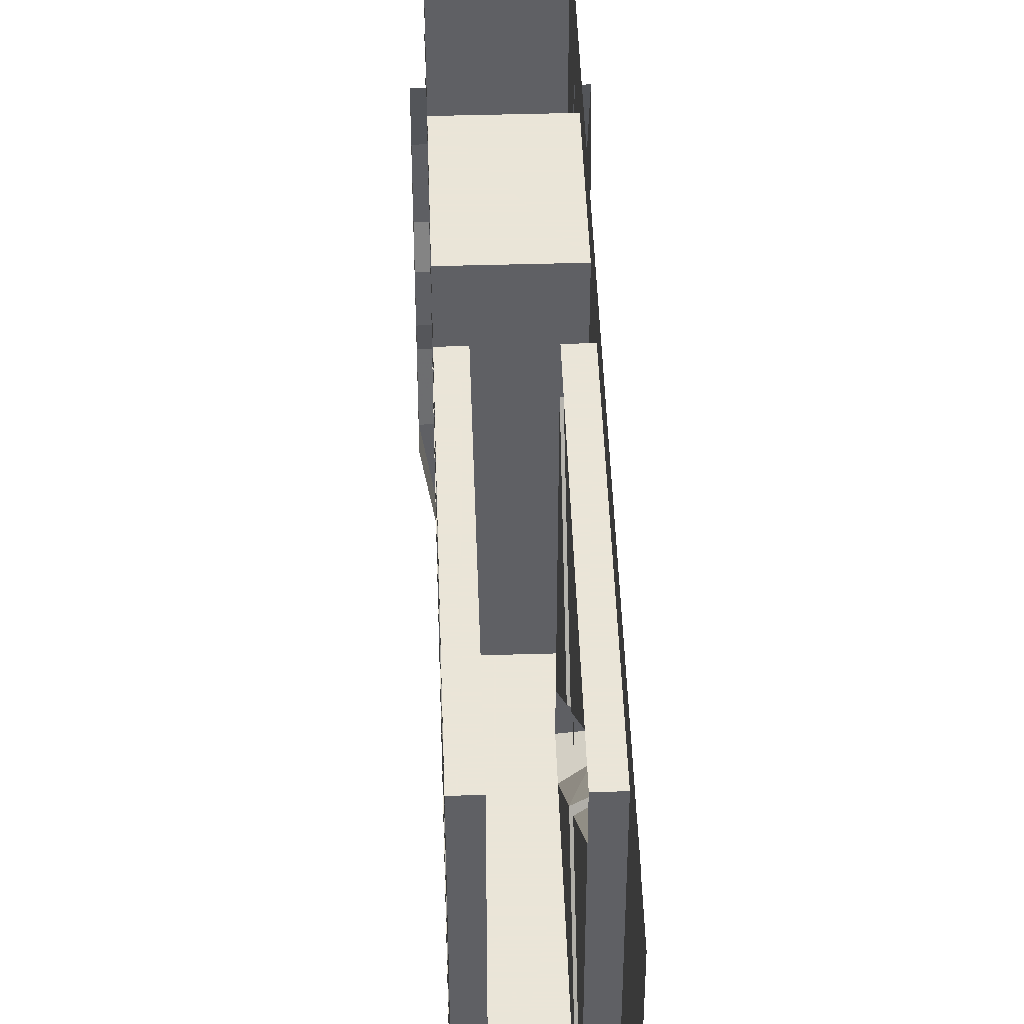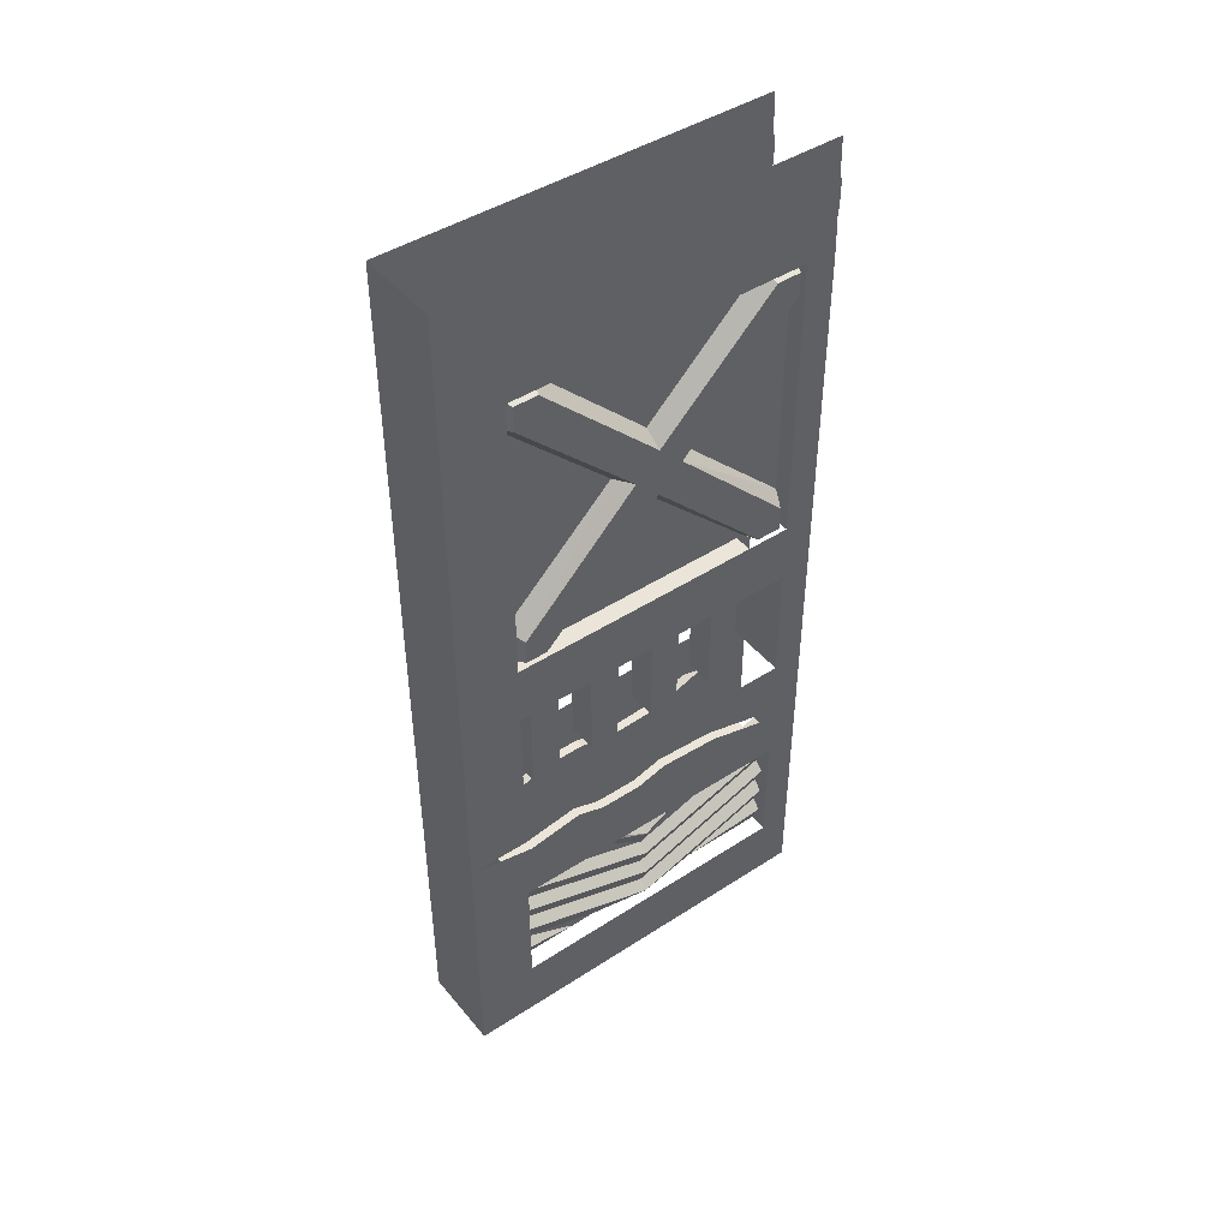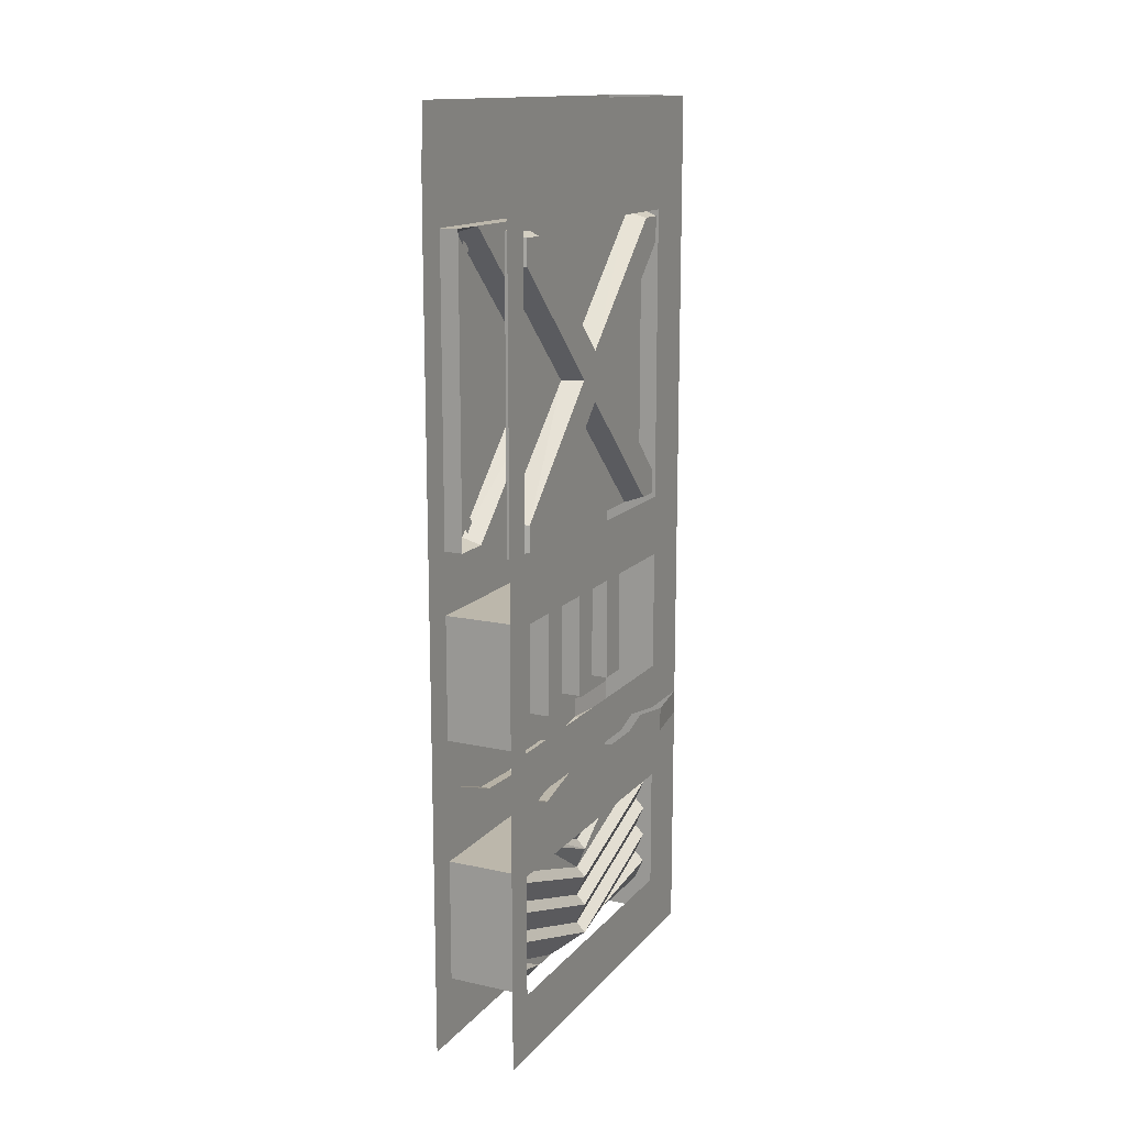
<metadata>
{"format":"obj","ext":"obj","renderer":"f3d","projection":"perspective","resolution":1024,"background":"white","views":[{"elev":45.5,"azim":178.1,"up":"+Z"},{"elev":44.9,"azim":-127.0,"up":"+Y"},{"elev":14.4,"azim":25.6,"up":"+Y"}]}
</metadata>
<code>
v 0.02344 -2.203 -0.3906
v 0.02344 -2.242 -0.4297
v 0.02344 -2.203 -0.4688
v 0.02344 -2.164 -0.4297
v 0.02344 -1.109 -0.3906
v 0.02344 -1.148 -0.4297
v 0.02344 -1.109 -0.4688
v 0.02344 -1.07 -0.4297
v 0.02344 -2.242 0.5
v 0.02344 -2.203 0.4609
v 0.02344 -2.164 0.5
v 0.02344 -1.148 0.5
v 0.02344 -1.109 0.4609
v 0.02344 -1.07 0.5
v 0.02344 -0.1797 0.5
v 0.02344 -0.1406 0.4609
v 0.02344 -0.1016 0.5
v 0 -0.9531 -0.2812
v 0 -0.9766 -0.2578
v 0 -1 -0.2812
v 0 -0.9766 -0.3047
v 0 -0.9531 0.3516
v 0 -0.9766 0.375
v 0 -1 0.3516
v 0 -0.9766 0.3281
v 0 -0.3125 -0.2812
v 0 -0.3359 -0.2578
v 0 -0.3594 -0.2812
v 0 -0.3359 -0.3047
v 0 -0.3125 0.3516
v 0 -0.3359 0.375
v 0 -0.3594 0.3516
v 0 -0.3359 0.3281
v -0.1875 -2.164 -0.4297
v -0.1875 -2.203 -0.4688
v -0.1875 -2.242 -0.4297
v -0.1875 -2.203 -0.3906
v -0.1875 -1.07 -0.4297
v -0.1875 -1.109 -0.4688
v -0.1875 -1.148 -0.4297
v -0.1875 -1.109 -0.3906
v -0.1875 -2.164 0.5
v -0.1875 -2.203 0.4609
v -0.1875 -2.242 0.5
v -0.1875 -1.07 0.5
v -0.1875 -1.109 0.4609
v -0.1875 -1.148 0.5
v -0.1875 -0.1016 0.5
v -0.1875 -0.1406 0.4609
v -0.1875 -0.1797 0.5
v -0.1641 -0.9766 -0.3047
v -0.1641 -1 -0.2812
v -0.1641 -0.9766 -0.2578
v -0.1641 -0.9531 -0.2812
v -0.1641 -0.9766 0.3281
v -0.1641 -1 0.3516
v -0.1641 -0.9766 0.375
v -0.1641 -0.9531 0.3516
v -0.1641 -0.3359 -0.3047
v -0.1641 -0.3594 -0.2812
v -0.1641 -0.3359 -0.2578
v -0.1641 -0.3125 -0.2812
v -0.1641 -0.3359 0.3281
v -0.1641 -0.3594 0.3516
v -0.1641 -0.3359 0.375
v -0.1641 -0.3125 0.3516
v 0.02344 -0.2969 0.4062
v 0.02344 -0.3594 0.4062
v 0.02344 -0.2969 0.3438
v -0.02344 -0.2812 0.3281
v -0.02344 -0.2812 0.4219
v -0.02344 -0.375 0.4219
v 0.02344 -0.6562 0.1016
v 0.02344 -0.5938 0.03906
v -0.02344 -0.5625 0.03906
v -0.02344 -0.2812 -0.25
v 0.02344 -0.2812 -0.3438
v 0.02344 -0.2812 0.4219
v -0.02344 -0.9375 0.4219
v -0.02344 -0.6562 0.1328
v 0.02344 -0.9531 0.3984
v 0.02344 -0.7188 0.03906
v 0.02344 -0.6562 -0.02344
v 0.02344 -0.3594 -0.3281
v 0.02344 -0.2969 -0.2656
v 0.02344 -0.2969 -0.3281
v -0.02344 -0.375 -0.3438
v -0.02344 -0.2812 -0.3438
v 0.02344 -1.031 -0.3438
v 0.02344 -0.1797 -0.5
v 0.02344 -0.1797 -0.3438
v 0.02344 -0.2031 -0.2031
v 0.02344 -0.2031 0.05469
v 0.02344 -0.1953 0.2109
v 0.02344 -0.1406 0.3594
v 0.02344 0 0.4922
v 0.02344 -0.2812 0.5
v 0.02344 -1.031 0.4219
v -0.02344 -1.031 0.4219
v 0.02344 -1.016 0.3984
v 0.02344 -1.016 -0.3203
v 0.02344 -0.9531 -0.3203
v 0.02344 -1.016 -0.2656
v -0.02344 -1.031 -0.25
v -0.02344 -1.031 -0.3438
v -0.02344 -0.9375 -0.3438
v -0.02344 -0.75 0.03906
v -0.02344 -1.031 0.3281
v 0.02344 -1.016 0.3359
v -0.02344 -0.6562 -0.05469
v -0.1875 -0.1797 -0.3438
v -0.1875 -0.1797 -0.5
v -0.1875 -0.2812 -0.3438
v -0.1875 -0.2031 -0.2031
v -0.1875 -0.1172 -0.3438
v -0.1875 -0.1172 -0.5
v 0.02344 -0.1172 -0.5
v 0.02344 -1.109 -0.5
v -0.1875 -1.109 -0.5
v -0.1875 -1.031 -0.3438
v -0.1406 -0.9375 -0.3438
v -0.1406 -0.375 -0.3438
v -0.1406 -0.2812 -0.3438
v -0.1406 -0.2812 -0.25
v -0.1875 -0.2812 0.4219
v -0.1875 -0.2031 0.05469
v -0.1875 -0.1797 -0.1328
v -0.1875 -0.09375 -0.2031
v -0.1875 0 -0.3438
v -0.1875 0 -0.5
v 0.02344 0 -0.5
v 0.02344 0 -0.3438
v 0.02344 -0.1172 -0.3438
v -0.1875 -0.1797 -0.02344
v -0.1875 -0.1172 -0.1328
v -0.1875 -0.1172 -0.02344
v -0.1875 -0.09375 0.05469
v -0.1875 0 0.4922
v -0.1875 -0.1016 0.2109
v -0.1875 -0.1406 0.3594
v -0.1875 -0.2812 0.5
v -0.1875 -1.031 0.5
v -0.1875 -1.031 0.4219
v -0.1875 -1.188 0.5
v -0.1875 -1.188 0.4219
v -0.1875 -1.5 0.5
v -0.1875 -1.5 0.4219
v -0.1875 -1.812 0.4219
v -0.1875 -1.812 0.5
v -0.1875 -2.125 0.4219
v -0.1875 -2.125 0.5
v -0.1875 -2.289 0.4219
v -0.1875 -2.289 0.5
v -0.1875 -0.1953 0.2109
v -0.1875 -1.68 -0.3438
v -0.1875 -1.68 -0.5
v -0.1875 -1.812 -0.5
v -0.1875 -1.812 -0.3438
v -0.1875 -1.703 -0.2031
v -0.2109 -1.703 -0.2031
v -0.2109 -1.68 -0.3438
v -0.2109 -1.617 -0.3438
v -0.1875 -1.617 -0.5
v 0.02344 -1.617 -0.5
v 0.02344 -1.68 -0.5
v 0.02344 -1.812 -0.5
v 0.02344 -2.125 -0.5
v -0.1875 -2.125 -0.5
v -0.1875 -2.125 -0.3438
v 0.02344 -2.125 -0.3438
v 0.02344 -1.812 -0.3438
v -0.1875 -1.703 0.05469
v -0.1875 -1.68 -0.1328
v -0.2109 -1.68 -0.1328
v -0.2109 -1.594 -0.2031
v -0.1875 -1.617 -0.3438
v -0.1875 -1.5 -0.3438
v -0.1875 -1.188 -0.3438
v 0.02344 -1.5 -0.3438
v 0.02344 -1.617 -0.3438
v 0.02344 -1.594 -0.2031
v 0.02344 -1.5 0.4219
v 0.02344 -1.594 0.05469
v 0.02344 -1.617 -0.1328
v 0.02344 -1.617 -0.02344
v -0.1875 -1.68 -0.02344
v -0.2109 -1.68 -0.02344
v -0.2109 -1.617 -0.1328
v -0.1875 -1.594 -0.2031
v -0.1875 -1.617 -0.1328
v -0.1875 -1.617 -0.02344
v -0.1875 -1.594 0.05469
v -0.1875 -1.641 0.3594
v -0.1875 -1.695 0.2109
v -0.1875 -1.602 0.2109
v -0.2109 -1.695 0.2109
v -0.2109 -1.703 0.05469
v -0.2109 -1.617 -0.02344
v -0.2109 -1.594 0.05469
v -0.2109 -1.602 0.2109
v -0.2109 -1.641 0.3594
v 0.02344 -1.188 -0.3438
v 0.02344 -1.188 0.4219
v 0.02344 -1.188 0.5
v 0.02344 -1.5 0.5
v 0.02344 -1.812 0.5
v 0.02344 -1.812 0.4219
v 0.02344 -1.641 0.3594
v 0.02344 -1.602 0.2109
v -0.1406 -0.5625 0.03906
v -0.1406 -0.2812 0.3281
v -0.1875 -0.2969 -0.2656
v -0.1875 -0.5938 0.03906
v -0.1875 -0.2969 0.3438
v -0.1406 -0.2812 0.4219
v -0.1406 -0.6562 -0.05469
v -0.1875 -0.6562 -0.02344
v -0.1875 -0.3594 -0.3281
v -0.1875 -0.2969 -0.3281
v -0.1875 -0.6562 0.1016
v -0.1875 -0.3594 0.4062
v -0.1875 -0.2969 0.4062
v -0.1406 -0.375 0.4219
v -0.1406 -0.9375 0.4219
v -0.1406 -1.031 0.4219
v -0.1875 -0.9531 0.3984
v -0.1875 -1.016 0.3984
v -0.1406 -1.031 0.3281
v -0.1875 -1.016 0.3359
v -0.1406 -0.75 0.03906
v -0.1406 -1.031 -0.25
v -0.1875 -0.7188 0.03906
v -0.1875 -1.016 -0.2656
v -0.1406 -1.031 -0.3438
v -0.1875 -1.016 -0.3203
v -0.1406 -0.6562 0.1328
v -0.04688 -1.5 -0.1953
v -0.04688 -1.5 -0.2734
v -0.04688 -1.188 -0.2734
v -0.04688 -1.188 -0.1953
v -0.125 -1.5 -0.1953
v -0.125 -1.188 -0.1953
v -0.125 -1.5 -0.2734
v -0.125 -1.188 -0.2734
v -0.04688 -1.5 -0.02344
v -0.04688 -1.5 -0.1016
v -0.04688 -1.188 -0.1016
v -0.04688 -1.188 -0.02344
v -0.125 -1.5 -0.02344
v -0.125 -1.188 -0.02344
v -0.125 -1.5 -0.1016
v -0.125 -1.188 -0.1016
v -0.04688 -1.5 0.1562
v -0.04688 -1.5 0.07812
v -0.04688 -1.188 0.07812
v -0.04688 -1.188 0.1562
v -0.125 -1.5 0.1562
v -0.125 -1.188 0.1562
v -0.125 -1.5 0.07812
v -0.125 -1.188 0.07812
v -0.04688 -1.5 0.3359
v -0.04688 -1.5 0.2578
v -0.04688 -1.188 0.2578
v -0.04688 -1.188 0.3359
v -0.125 -1.5 0.3359
v -0.125 -1.188 0.3359
v -0.125 -1.5 0.2578
v -0.125 -1.188 0.2578
v 0.02344 -0.1797 -0.1328
v 0.02344 -0.1797 -0.02344
v 0.02344 -0.09375 0.05469
v 0.02344 -0.1016 0.2109
v 0.02344 -0.09375 -0.2031
v 0.02344 -0.1172 -0.1328
v 0.02344 -0.1172 -0.02344
v 0.02344 -1.68 -0.3438
v 0.02344 -1.703 -0.2031
v 0.02344 -2.125 0.4219
v 0.02344 -2.125 0.5
v 0.02344 -2.289 0.5
v 0.02344 -2.289 0.4219
v 0.02344 -2.289 -0.3438
v 0.02344 -1.68 -0.1328
v 0.02344 -1.68 -0.02344
v 0.02344 -1.703 0.05469
v 0.02344 -1.695 0.2109
v 0.04688 -1.695 0.2109
v 0.04688 -1.641 0.3594
v 0.04688 -1.602 0.2109
v 0.04688 -1.703 0.05469
v 0.04688 -1.594 0.05469
v 0.04688 -1.68 -0.02344
v 0.04688 -1.617 -0.02344
v 0.04688 -1.68 -0.1328
v 0.04688 -1.617 -0.1328
v 0.04688 -1.703 -0.2031
v 0.04688 -1.594 -0.2031
v 0.04688 -1.68 -0.3438
v 0.04688 -1.617 -0.3438
v 0.02344 -1.031 0.5
v -0.1875 -2.289 -0.5
v -0.1875 -2.289 -0.3438
v 0.02344 -2.289 -0.5
v -0.1875 -0.9531 -0.3203
v 0 -2.125 0.03906
v 0 -1.992 -0.3438
v -0.02344 -1.969 -0.3438
v -0.02344 -2.102 0.03906
v 0 -1.992 0.4219
v -0.02344 -2.125 0.1953
v -0.02344 -2.047 0.4219
v -0.02344 -2.125 0.2578
v 0 -2.07 0.4219
v -0.02344 -2.125 0.4219
v -0.02344 -1.969 0.4219
v 0 -2.047 0.03906
v 0 -1.914 0.4219
v -0.02344 -2.023 0.03906
v -0.02344 -1.891 0.4219
v 0 -1.969 0.03906
v 0 -1.836 0.4219
v -0.02344 -1.945 0.03906
v -0.02344 -1.812 0.4219
v -0.02344 -1.812 0.2422
v 0 -1.891 0.03906
v -0.02344 -1.812 0.1953
v -0.02344 -1.867 0.03906
v 0 -1.812 0.03906
v -0.02344 -1.812 -0.1172
v -0.02344 -1.812 -0.1641
v -0.02344 -1.812 -0.3438
v 0 -1.836 -0.3438
v -0.02344 -1.891 -0.3438
v 0 -1.914 -0.3438
v 0 -2.07 -0.3438
v -0.02344 -2.047 -0.3438
v -0.02344 -2.125 -0.1172
v -0.02344 -2.125 -0.1797
v -0.02344 -2.125 -0.3438
v -0.1641 -2.125 0.03906
v -0.1641 -1.992 0.4219
v -0.1406 -1.969 0.4219
v -0.1406 -2.102 0.03906
v -0.1641 -1.992 -0.3438
v -0.1406 -2.125 -0.1172
v -0.1406 -2.047 -0.3438
v -0.1406 -2.125 -0.1797
v -0.1641 -2.07 -0.3438
v -0.1406 -2.125 -0.3438
v -0.1406 -1.969 -0.3438
v -0.1641 -2.047 0.03906
v -0.1641 -1.914 -0.3438
v -0.1406 -2.023 0.03906
v -0.1406 -1.891 -0.3438
v -0.1641 -1.969 0.03906
v -0.1641 -1.836 -0.3438
v -0.1406 -1.945 0.03906
v -0.1406 -1.812 -0.3438
v -0.1406 -1.812 -0.1641
v -0.1641 -1.891 0.03906
v -0.1406 -1.812 -0.1172
v -0.1406 -1.867 0.03906
v -0.1641 -1.812 0.03906
v -0.1406 -1.812 0.1953
v -0.1406 -1.812 0.2422
v -0.1406 -1.812 0.4219
v -0.1641 -1.836 0.4219
v -0.1406 -1.891 0.4219
v -0.1641 -1.914 0.4219
v -0.1641 -2.07 0.4219
v -0.1406 -2.047 0.4219
v -0.1406 -2.125 0.1953
v -0.1406 -2.125 0.2578
v -0.1406 -2.125 0.4219
f 1 2 3
f 1 3 4
f 5 6 7
f 5 7 8
f 9 10 11
f 12 13 14
f 15 16 17
f 18 19 20
f 18 20 21
f 22 23 24
f 22 24 25
f 26 27 28
f 26 28 29
f 30 31 32
f 30 32 33
f 34 35 36
f 34 36 37
f 38 39 40
f 38 40 41
f 42 43 44
f 45 46 47
f 48 49 50
f 51 52 53
f 51 53 54
f 55 56 57
f 55 57 58
f 59 60 61
f 59 61 62
f 63 64 65
f 63 65 66
f 111 114 115
f 111 115 112
f 112 115 116
f 112 116 117
f 112 117 90
f 114 127 128
f 114 128 115
f 117 133 91
f 117 91 90
f 127 134 135
f 127 135 128
f 126 154 137
f 126 137 136
f 126 136 134
f 134 136 135
f 156 161 162
f 156 162 163
f 156 163 164
f 156 164 165
f 160 174 175
f 160 175 162
f 160 162 161
f 174 187 188
f 174 188 175
f 187 197 198
f 187 198 188
f 154 139 137
f 139 154 140
f 197 199 198
f 199 197 196
f 199 196 200
f 200 196 201
f 93 270 271
f 93 271 272
f 93 272 94
f 94 272 95
f 133 273 91
f 91 273 92
f 92 273 274
f 92 274 269
f 269 274 275
f 269 275 270
f 270 275 271
f 288 287 289
f 289 287 290
f 289 290 291
f 291 290 292
f 291 292 293
f 293 292 294
f 293 294 295
f 295 294 296
f 295 296 297
f 297 296 298
f 297 298 299
f 299 298 164
f 164 298 165
f 67 68 69
f 68 73 69
f 69 73 74
f 73 81 82
f 73 82 83
f 73 83 74
f 74 83 84
f 74 84 85
f 86 85 84
f 101 102 103
f 102 83 103
f 103 83 82
f 100 109 81
f 81 109 82
f 212 219 218
f 212 218 217
f 212 217 213
f 213 217 220
f 213 220 221
f 213 221 214
f 214 221 222
f 226 220 229
f 226 229 227
f 220 232 229
f 235 233 304
f 217 304 232
f 217 232 220
f 232 304 233
f 67 69 70
f 67 70 71
f 67 71 68
f 68 71 72
f 68 72 73
f 69 74 75
f 69 75 70
f 72 80 73
f 73 80 81
f 74 85 76
f 74 76 75
f 86 84 87
f 86 87 88
f 86 88 85
f 85 88 76
f 79 99 100
f 79 100 81
f 79 81 80
f 101 103 104
f 101 104 105
f 101 105 102
f 102 105 106
f 102 106 83
f 103 82 107
f 103 107 104
f 108 107 82
f 108 82 109
f 108 109 99
f 99 109 100
f 84 83 110
f 84 110 87
f 83 106 110
f 210 124 212
f 210 212 213
f 210 213 211
f 211 213 214
f 211 214 215
f 122 216 217
f 122 217 218
f 122 218 123
f 123 218 219
f 123 219 124
f 124 219 212
f 214 222 215
f 215 222 223
f 225 224 226
f 225 226 227
f 225 227 228
f 228 227 229
f 228 229 230
f 231 230 232
f 231 232 233
f 231 233 234
f 234 233 235
f 234 235 121
f 236 223 221
f 236 221 220
f 236 220 224
f 224 220 226
f 229 232 230
f 235 304 121
f 121 304 216
f 216 304 217
f 222 221 223
f 70 75 76
f 72 79 80
f 77 89 90
f 77 90 91
f 77 91 92
f 77 92 78
f 78 92 93
f 78 93 94
f 78 94 95
f 78 95 96
f 78 96 97
f 78 97 98
f 104 107 108
f 87 110 106
f 111 112 113
f 111 113 114
f 112 90 118
f 112 118 119
f 112 119 113
f 113 119 120
f 113 122 123
f 113 125 126
f 113 126 114
f 114 126 127
f 115 128 129
f 115 129 130
f 115 130 116
f 116 130 131
f 116 131 117
f 117 131 132
f 117 132 133
f 126 134 127
f 128 135 136
f 128 136 137
f 128 137 129
f 129 137 138
f 138 137 139
f 138 139 140
f 138 140 125
f 138 125 141
f 141 125 142
f 142 125 143
f 142 143 144
f 144 143 145
f 144 145 146
f 146 145 147
f 146 147 148
f 146 148 149
f 149 148 150
f 149 150 151
f 151 150 152
f 151 152 153
f 140 154 125
f 125 154 126
f 155 156 157
f 155 157 158
f 155 158 159
f 156 165 157
f 157 165 166
f 157 166 167
f 157 167 168
f 157 168 158
f 158 168 169
f 158 169 170
f 158 170 171
f 158 171 148
f 158 148 172
f 158 172 159
f 159 172 173
f 163 176 177
f 163 177 178
f 163 178 119
f 163 119 164
f 164 119 118
f 164 118 179
f 164 179 180
f 180 179 181
f 181 179 182
f 181 182 183
f 181 183 184
f 184 183 185
f 172 186 173
f 189 190 191
f 189 191 192
f 189 192 177
f 189 177 176
f 193 194 148
f 193 148 147
f 193 147 195
f 195 147 192
f 192 147 177
f 194 172 148
f 202 118 89
f 202 89 98
f 202 98 203
f 202 179 118
f 178 145 120
f 178 120 119
f 89 118 90
f 182 203 204
f 182 204 205
f 182 205 206
f 182 206 207
f 182 207 208
f 182 208 209
f 182 209 183
f 120 145 143
f 210 211 124
f 122 121 216
f 215 223 125
f 228 230 231
f 236 224 223
f 237 238 239
f 237 239 240
f 237 240 241
f 241 240 242
f 241 242 243
f 243 242 244
f 243 244 238
f 238 244 239
f 245 246 247
f 245 247 248
f 245 248 249
f 249 248 250
f 249 250 251
f 251 250 252
f 251 252 246
f 246 252 247
f 253 254 255
f 253 255 256
f 253 256 257
f 257 256 258
f 257 258 259
f 259 258 260
f 259 260 254
f 254 260 255
f 261 262 263
f 261 263 264
f 261 264 265
f 265 264 266
f 265 266 267
f 267 266 268
f 267 268 262
f 262 268 263
f 92 269 270
f 92 270 93
f 95 272 96
f 96 272 271
f 96 271 273
f 96 273 132
f 132 273 133
f 271 275 274
f 271 274 273
f 171 166 165
f 171 165 276
f 171 276 277
f 171 277 207
f 171 207 148
f 148 207 150
f 150 207 278
f 278 207 279
f 278 279 280
f 278 280 281
f 278 281 282
f 278 282 170
f 170 282 167
f 170 167 166
f 170 166 171
f 277 283 284
f 277 284 285
f 277 285 207
f 207 285 286
f 207 286 208
f 203 98 300
f 203 300 204
f 98 97 300
f 207 206 279
f 169 168 301
f 169 301 302
f 169 302 152
f 169 152 150
f 167 282 303
f 167 303 168
f 168 303 301
f 70 76 77
f 70 77 78
f 70 78 71
f 71 78 72
f 72 78 79
f 76 88 77
f 77 88 87
f 77 87 89
f 78 98 79
f 79 98 99
f 87 106 89
f 89 106 105
f 113 120 121
f 113 121 122
f 113 123 124
f 113 124 125
f 202 203 178
f 202 178 177
f 202 177 179
f 203 145 178
f 182 147 145
f 182 145 203
f 211 215 125
f 211 125 124
f 125 223 143
f 143 223 224
f 143 224 225
f 234 121 120
f 305 309 310
f 310 309 311
f 312 313 314
f 315 308 316
f 315 316 317
f 319 318 320
f 319 320 321
f 323 322 324
f 324 322 325
f 326 327 328
f 328 327 329
f 330 325 322
f 330 322 331
f 332 320 318
f 332 318 333
f 334 316 308
f 334 308 307
f 335 338 339
f 336 306 337
f 337 306 305
f 340 344 345
f 345 344 346
f 347 348 349
f 350 343 351
f 350 351 352
f 354 353 355
f 354 355 356
f 358 357 359
f 359 357 360
f 361 362 363
f 363 362 364
f 365 360 357
f 365 357 366
f 367 355 353
f 367 353 368
f 369 351 343
f 369 343 342
f 370 373 374
f 371 341 372
f 372 341 340
f 155 159 160
f 155 160 161
f 155 161 156
f 159 173 174
f 159 174 160
f 173 186 187
f 173 187 174
f 172 194 196
f 172 196 197
f 172 197 186
f 186 197 187
f 201 196 194
f 201 194 193
f 208 286 287
f 208 287 288
f 165 298 276
f 276 298 277
f 277 298 296
f 277 296 283
f 283 296 294
f 283 294 284
f 284 294 292
f 284 292 285
f 285 292 290
f 285 290 286
f 286 290 287
f 305 306 307
f 305 307 308
f 305 308 309
f 310 311 312
f 312 311 313
f 309 308 315
f 317 316 318
f 317 318 319
f 321 320 322
f 321 322 323
f 324 325 326
f 326 325 327
f 329 327 330
f 330 327 325
f 331 322 320
f 331 320 332
f 333 318 316
f 333 316 334
f 335 336 337
f 335 337 338
f 340 341 342
f 340 342 343
f 340 343 344
f 345 346 347
f 347 346 348
f 344 343 350
f 352 351 353
f 352 353 354
f 356 355 357
f 356 357 358
f 359 360 361
f 361 360 362
f 364 362 365
f 365 362 360
f 366 357 355
f 366 355 367
f 368 353 351
f 368 351 369
f 370 371 372
f 370 372 373

</code>
